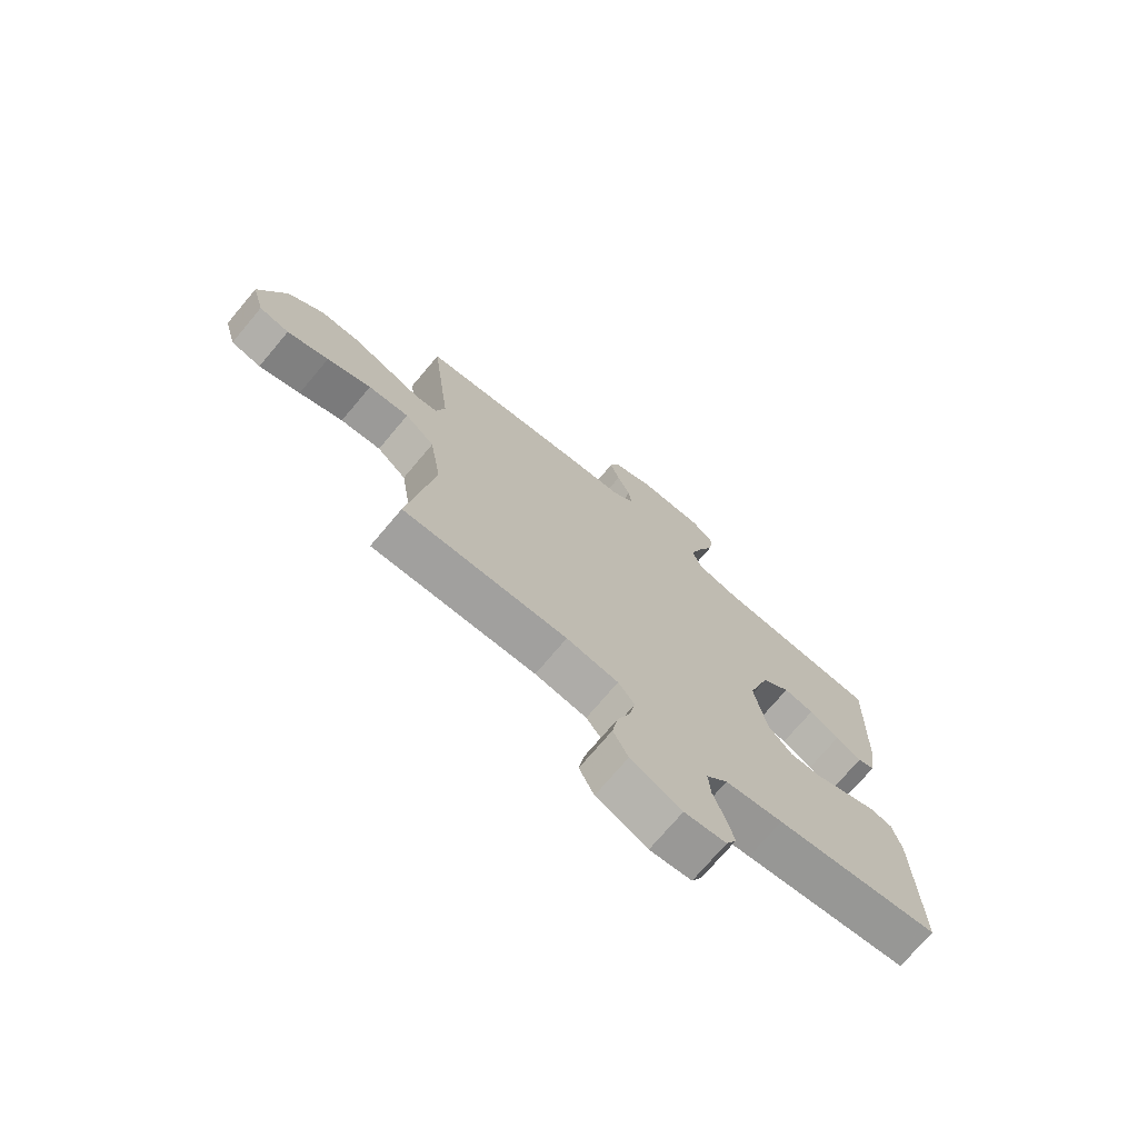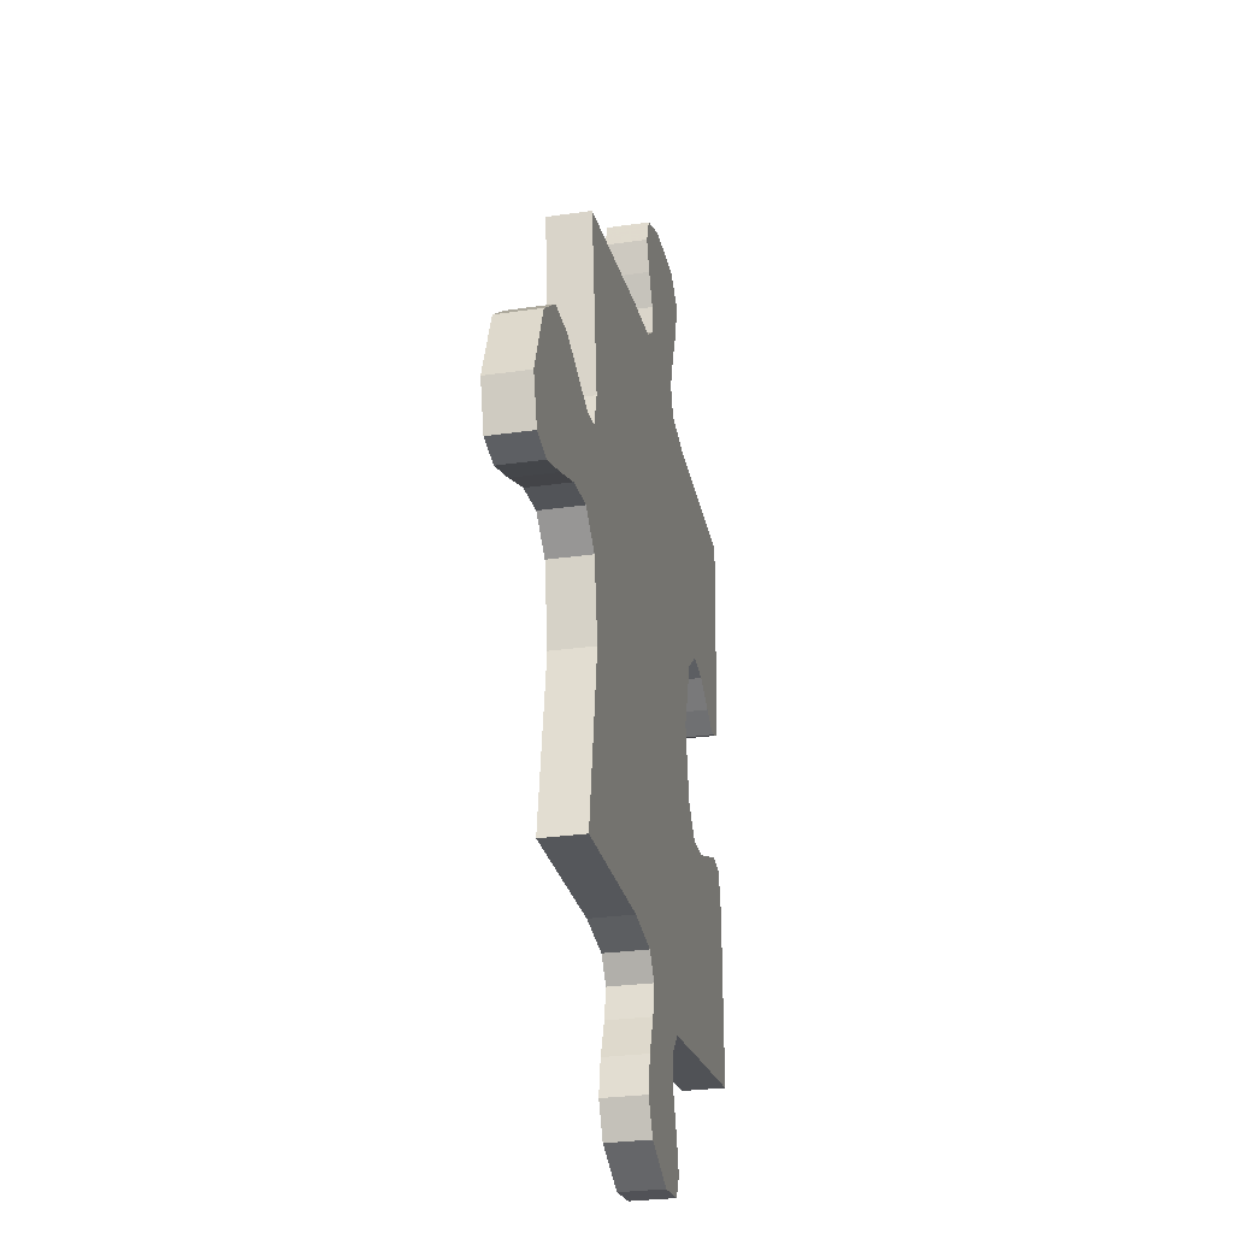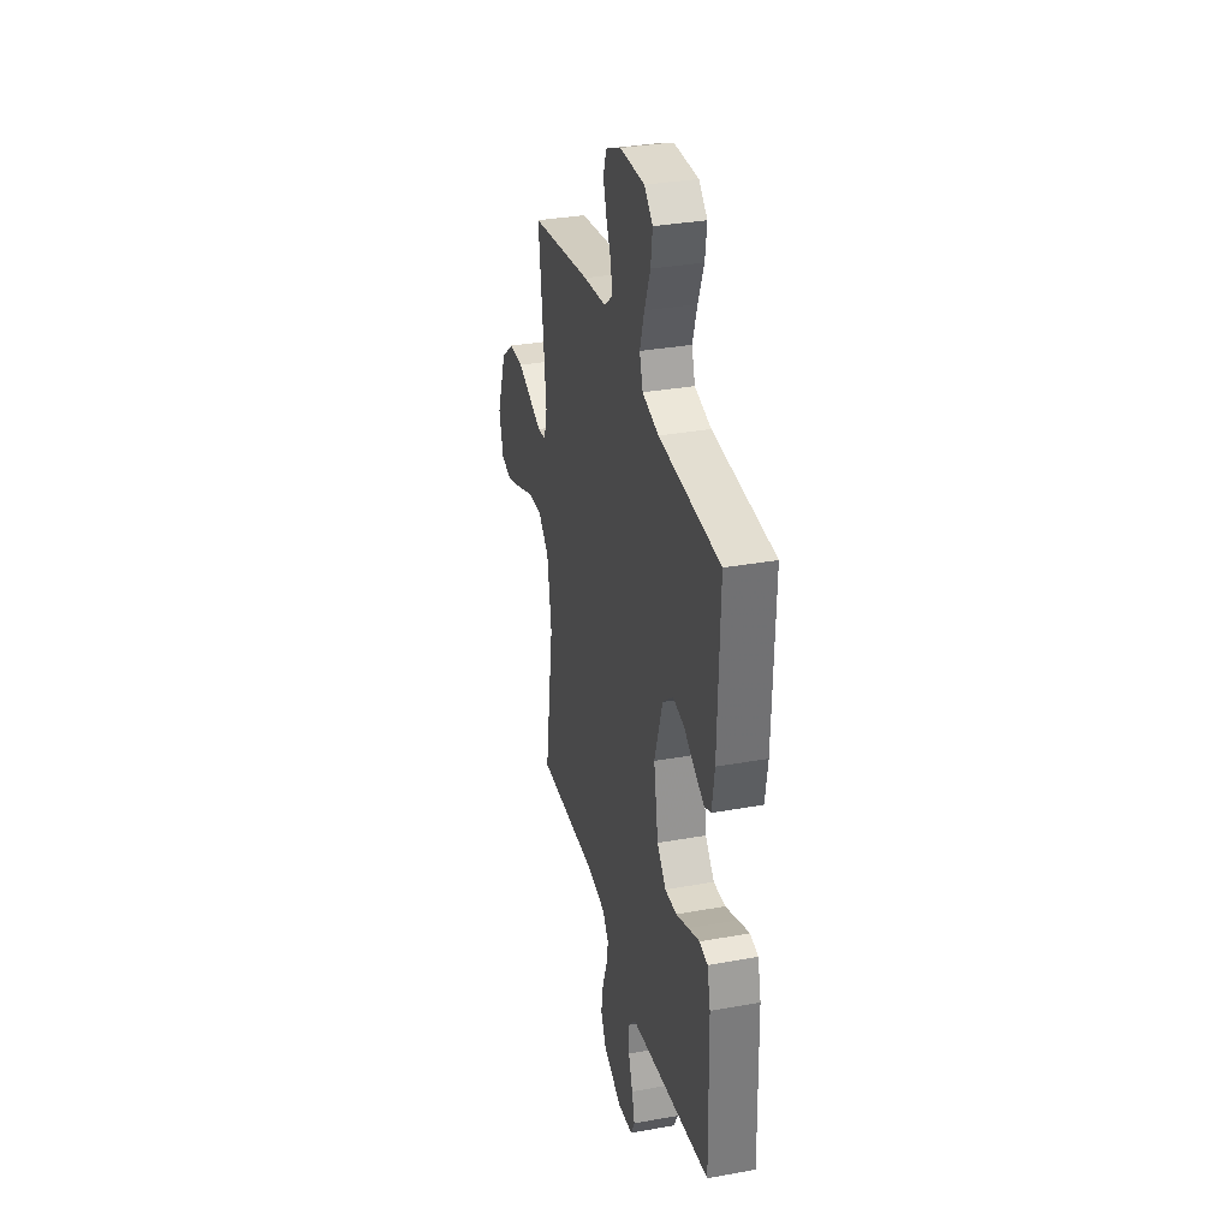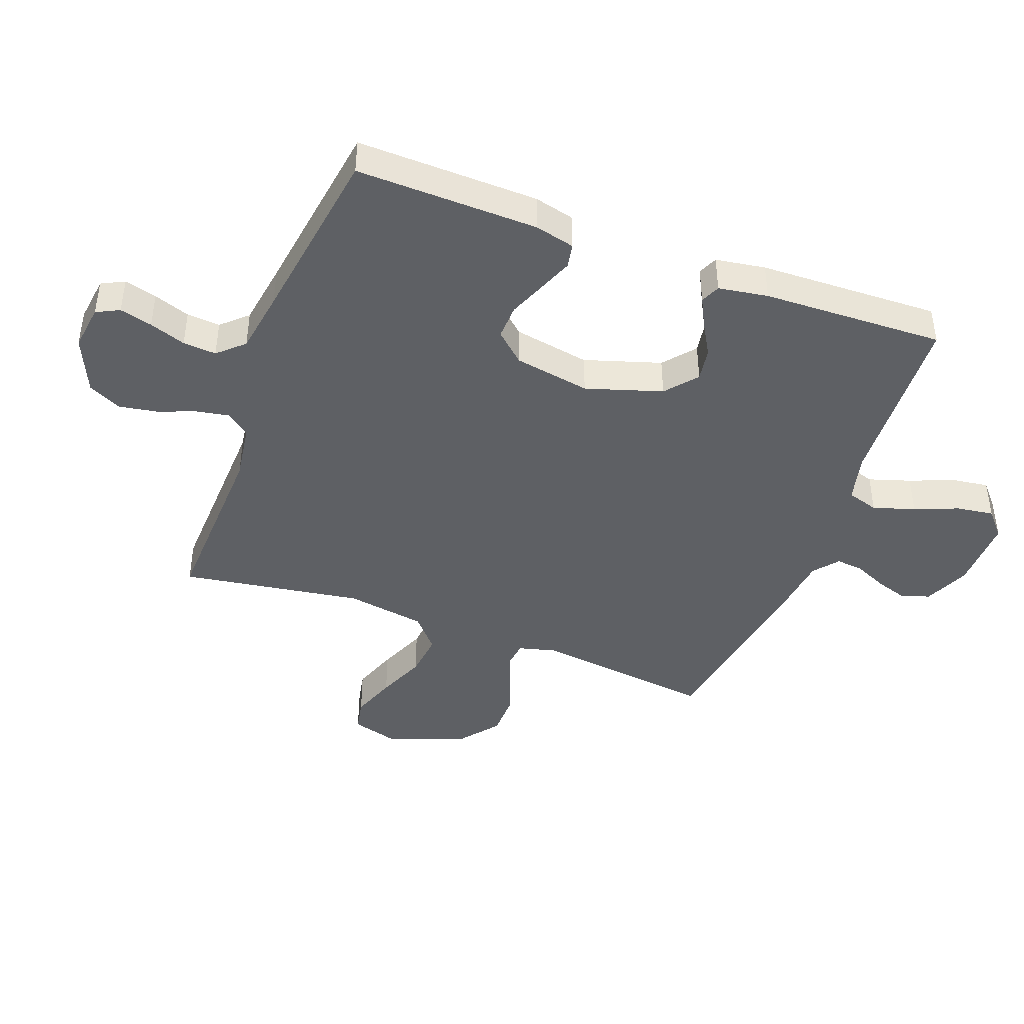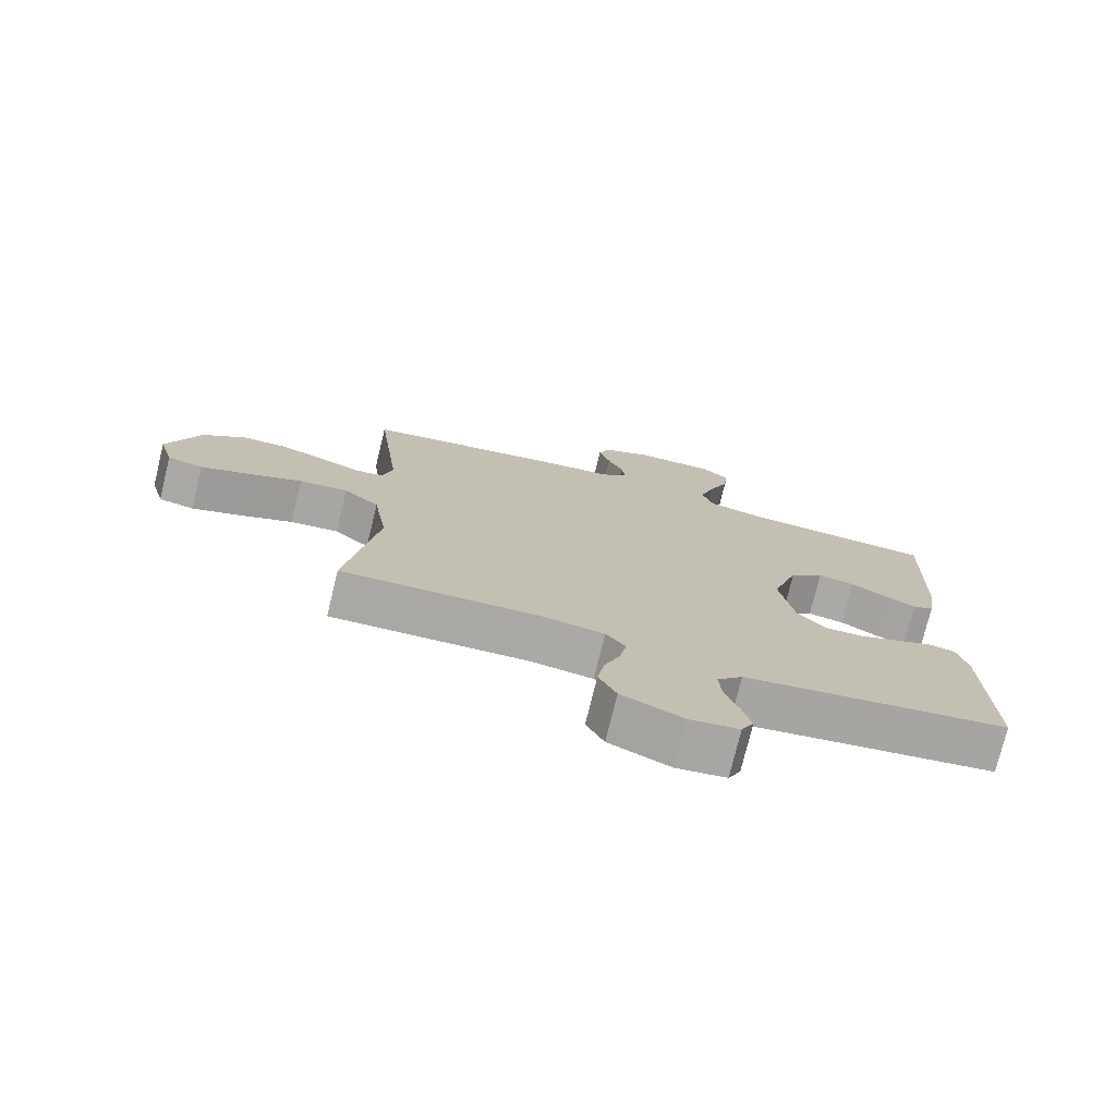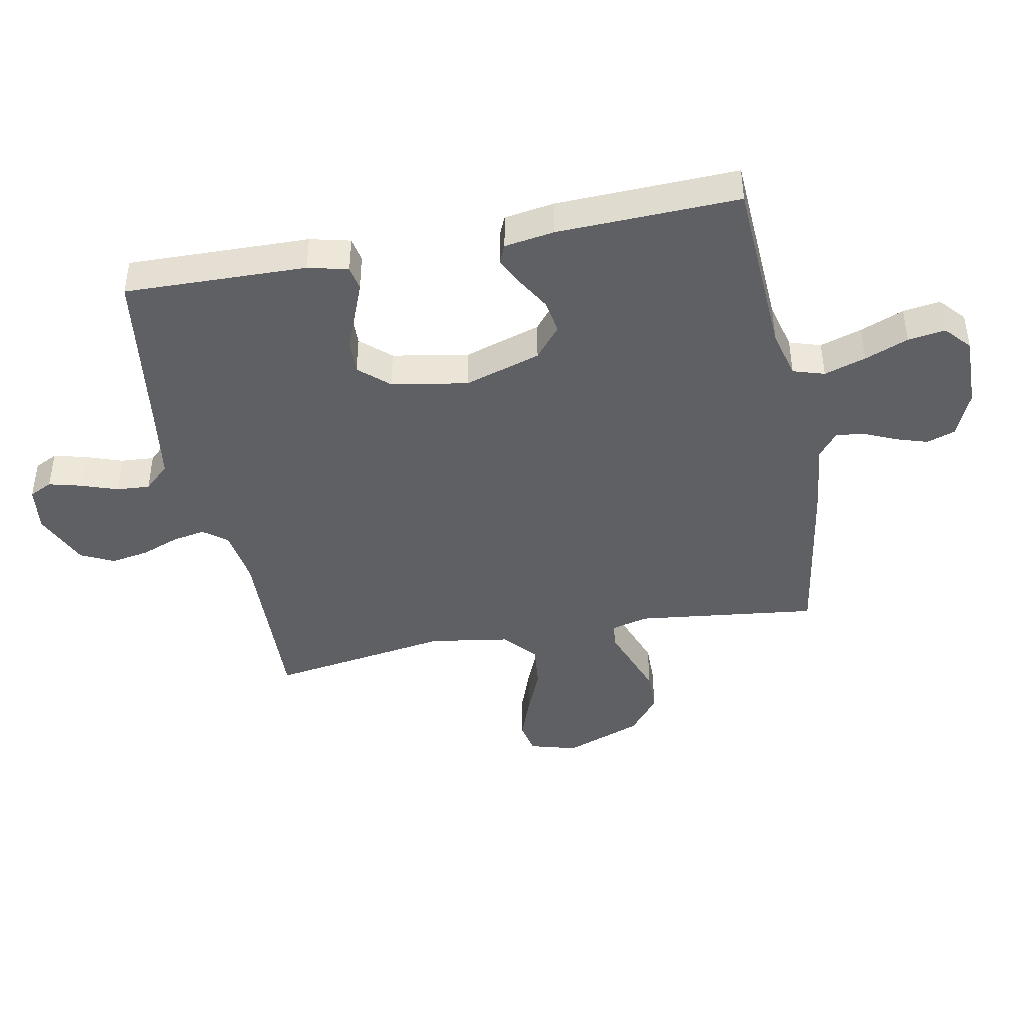
<metadata>
{"format":"obj","ext":"obj","renderer":"f3d","projection":"perspective","resolution":1024,"background":"white","views":[{"elev":-73.0,"azim":139.9,"up":"+Z"},{"elev":-29.0,"azim":102.1,"up":"+Z"},{"elev":33.1,"azim":-104.0,"up":"+Z"},{"elev":-43.1,"azim":-110.5,"up":"+Y"},{"elev":-75.4,"azim":166.3,"up":"+Z"},{"elev":-42.9,"azim":-79.0,"up":"+Y"}]}
</metadata>
<code>
v 0.5 0.07 -0.5
v 0.2 0.07 -0.489
v 0.105 0.07 -0.503
v 0.075 0.07 -0.542
v 0.085 0.07 -0.596
v 0.109 0.07 -0.659
v 0.12 0.07 -0.722
v 0.093 0.07 -0.777
v 0 0.07 -0.818
v -0.076 0.07 -0.808
v -0.095 0.07 -0.77
v -0.081 0.07 -0.716
v -0.06 0.07 -0.656
v -0.056 0.07 -0.601
v -0.095 0.07 -0.559
v -0.2 0.07 -0.543
v -0.5 0.07 -0.5
v -0.493 0.07 -0.2
v -0.477 0.07 -0.134
v -0.437 0.07 -0.126
v -0.381 0.07 -0.148
v -0.319 0.07 -0.173
v -0.261 0.07 -0.175
v -0.217 0.07 -0.126
v -0.195 0.07 0
v -0.235 0.07 0.126
v -0.287 0.07 0.169
v -0.343 0.07 0.16
v -0.398 0.07 0.128
v -0.445 0.07 0.104
v -0.477 0.07 0.118
v -0.49 0.07 0.2
v -0.5 0.07 0.5
v -0.2 0.07 0.516
v -0.119 0.07 0.536
v -0.103 0.07 0.588
v -0.125 0.07 0.657
v -0.154 0.07 0.729
v -0.163 0.07 0.791
v -0.121 0.07 0.828
v 0 0.07 0.826
v 0.076 0.07 0.793
v 0.092 0.07 0.746
v 0.075 0.07 0.693
v 0.051 0.07 0.64
v 0.046 0.07 0.594
v 0.087 0.07 0.561
v 0.2 0.07 0.548
v 0.5 0.07 0.5
v 0.464 0.07 0.2
v 0.48 0.07 0.139
v 0.521 0.07 0.134
v 0.581 0.07 0.156
v 0.65 0.07 0.181
v 0.72 0.07 0.18
v 0.784 0.07 0.129
v 0.833 0.07 0
v 0.811 0.07 -0.078
v 0.757 0.07 -0.089
v 0.682 0.07 -0.062
v 0.602 0.07 -0.029
v 0.528 0.07 -0.021
v 0.474 0.07 -0.068
v 0.453 0.07 -0.2
v 0.5 0 -0.5
v 0.2 0 -0.489
v 0.105 0 -0.503
v 0.075 0 -0.542
v 0.085 0 -0.596
v 0.109 0 -0.659
v 0.12 0 -0.722
v 0.093 0 -0.777
v 0 0 -0.818
v -0.076 0 -0.808
v -0.095 0 -0.77
v -0.081 0 -0.716
v -0.06 0 -0.656
v -0.056 0 -0.601
v -0.095 0 -0.559
v -0.2 0 -0.543
v -0.5 0 -0.5
v -0.493 0 -0.2
v -0.477 0 -0.134
v -0.437 0 -0.126
v -0.381 0 -0.148
v -0.319 0 -0.173
v -0.261 0 -0.175
v -0.217 0 -0.126
v -0.195 0 0
v -0.235 0 0.126
v -0.287 0 0.169
v -0.343 0 0.16
v -0.398 0 0.128
v -0.445 0 0.104
v -0.477 0 0.118
v -0.49 0 0.2
v -0.5 0 0.5
v -0.2 0 0.516
v -0.119 0 0.536
v -0.103 0 0.588
v -0.125 0 0.657
v -0.154 0 0.729
v -0.163 0 0.791
v -0.121 0 0.828
v 0 0 0.826
v 0.076 0 0.793
v 0.092 0 0.746
v 0.075 0 0.693
v 0.051 0 0.64
v 0.046 0 0.594
v 0.087 0 0.561
v 0.2 0 0.548
v 0.5 0 0.5
v 0.464 0 0.2
v 0.48 0 0.139
v 0.521 0 0.134
v 0.581 0 0.156
v 0.65 0 0.181
v 0.72 0 0.18
v 0.784 0 0.129
v 0.833 0 0
v 0.811 0 -0.078
v 0.757 0 -0.089
v 0.682 0 -0.062
v 0.602 0 -0.029
v 0.528 0 -0.021
v 0.474 0 -0.068
v 0.453 0 -0.2
f 58 59 60 61
f 56 57 58 61
f 56 61 62
f 55 56 62
f 52 53 54 55
f 52 55 62 63
f 47 48 49 50
f 46 47 50 51
f 42 43 44 45
f 40 41 42 45
f 40 45 46
f 37 38 39 40
f 36 37 40 46
f 35 36 46 51
f 31 32 33 34
f 28 29 30 31
f 28 31 34 35
f 19 20 21 22
f 17 18 19 22
f 16 17 22 23
f 15 16 23 24
f 10 11 12 13
f 8 9 10 13
f 8 13 14
f 5 6 7 8
f 4 5 8 14
f 3 4 14 15
f 64 1 2
f 63 64 2 3
f 51 52 63 3
f 27 28 35
f 26 27 35 51
f 25 26 51 3
f 3 15 24 25
f 125 124 123 122
f 125 122 121 120
f 126 125 120
f 126 120 119
f 119 118 117 116
f 127 126 119 116
f 114 113 112 111
f 115 114 111 110
f 109 108 107 106
f 109 106 105 104
f 110 109 104
f 104 103 102 101
f 110 104 101 100
f 115 110 100 99
f 98 97 96 95
f 95 94 93 92
f 99 98 95 92
f 86 85 84 83
f 86 83 82 81
f 87 86 81 80
f 88 87 80 79
f 77 76 75 74
f 77 74 73 72
f 78 77 72
f 72 71 70 69
f 78 72 69 68
f 79 78 68 67
f 66 65 128
f 67 66 128 127
f 67 127 116 115
f 99 92 91
f 115 99 91 90
f 67 115 90 89
f 89 88 79 67
f 1 65 66 2
f 2 66 67 3
f 3 67 68 4
f 4 68 69 5
f 5 69 70 6
f 6 70 71 7
f 7 71 72 8
f 8 72 73 9
f 9 73 74 10
f 10 74 75 11
f 11 75 76 12
f 12 76 77 13
f 13 77 78 14
f 14 78 79 15
f 15 79 80 16
f 16 80 81 17
f 17 81 82 18
f 18 82 83 19
f 19 83 84 20
f 20 84 85 21
f 21 85 86 22
f 22 86 87 23
f 23 87 88 24
f 24 88 89 25
f 25 89 90 26
f 26 90 91 27
f 27 91 92 28
f 28 92 93 29
f 29 93 94 30
f 30 94 95 31
f 31 95 96 32
f 32 96 97 33
f 33 97 98 34
f 34 98 99 35
f 35 99 100 36
f 36 100 101 37
f 37 101 102 38
f 38 102 103 39
f 39 103 104 40
f 40 104 105 41
f 41 105 106 42
f 42 106 107 43
f 43 107 108 44
f 44 108 109 45
f 45 109 110 46
f 46 110 111 47
f 47 111 112 48
f 48 112 113 49
f 49 113 114 50
f 50 114 115 51
f 51 115 116 52
f 52 116 117 53
f 53 117 118 54
f 54 118 119 55
f 55 119 120 56
f 56 120 121 57
f 57 121 122 58
f 58 122 123 59
f 59 123 124 60
f 60 124 125 61
f 61 125 126 62
f 62 126 127 63
f 63 127 128 64
f 64 128 65 1

</code>
